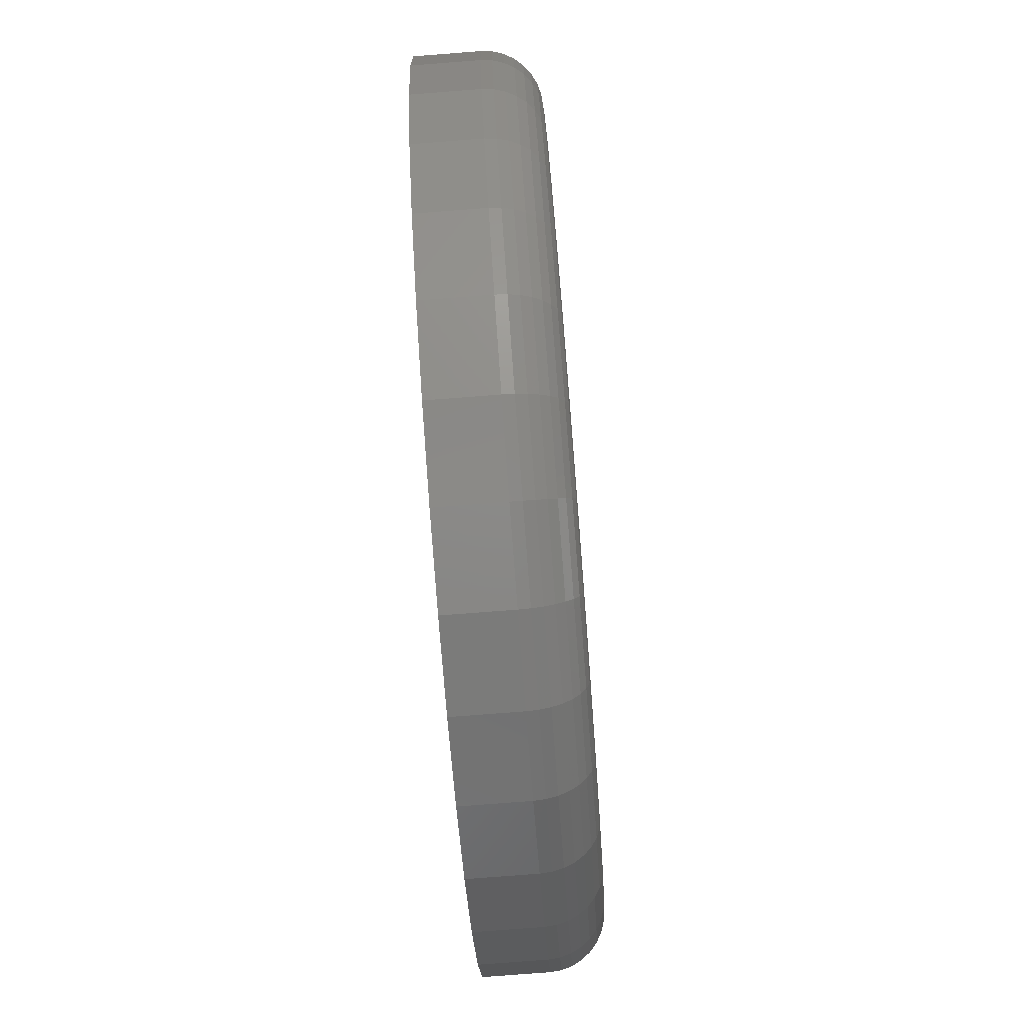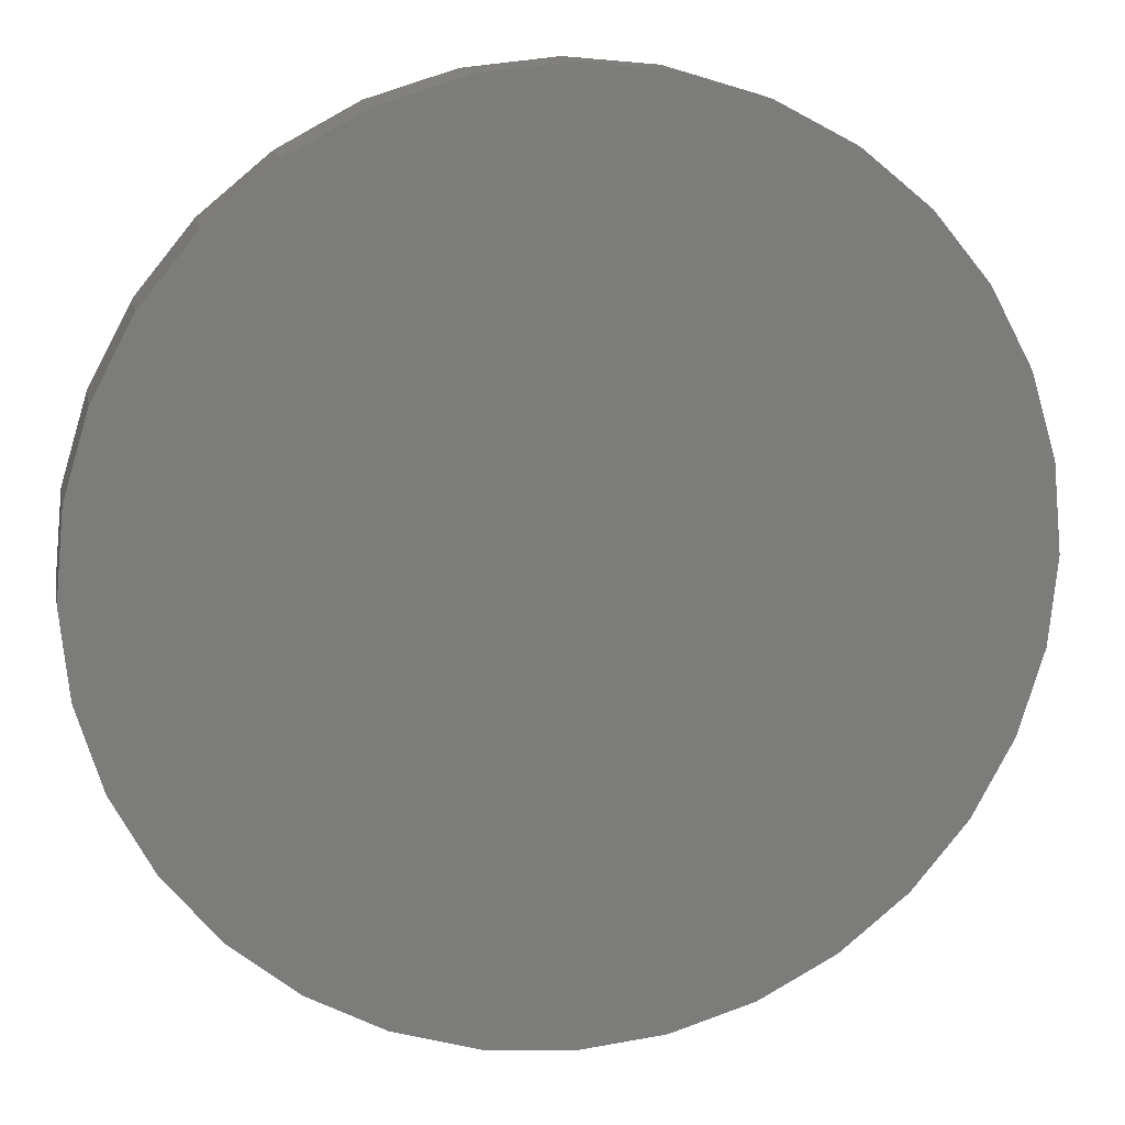
<metadata>
{"format":"stl","ext":"stl","renderer":"f3d","projection":"perspective","resolution":1024,"background":"white","views":[{"elev":-79.8,"azim":94.4,"up":"+Z"},{"elev":14.7,"azim":-11.1,"up":"+Z"}]}
</metadata>
<code>
# stl→obj: 320 verts, 636 faces
v 0.007895 8.414e-17 0.6641
v 0.1375 9.853e-17 0.6514
v -0.1217 6.976e-17 0.6514
v 0.007895 8.414e-17 -0.6641
v -0.1217 6.976e-17 -0.6514
v 0.1375 9.853e-17 -0.6514
v -0.2463 5.593e-17 -0.6136
v 0.2621 1.124e-16 -0.6136
v -0.3611 4.318e-17 -0.5522
v 0.3769 1.251e-16 -0.5522
v -0.4617 3.2e-17 -0.4696
v 0.4775 1.363e-16 -0.4696
v -0.5443 2.283e-17 -0.369
v 0.5601 1.455e-16 -0.369
v -0.6057 1.602e-17 -0.2542
v 0.6215 1.523e-16 -0.2542
v -0.6435 1.183e-17 -0.1296
v 0.6593 1.565e-16 -0.1296
v -0.6562 1.041e-17 -5.132e-16
v 0.672 1.579e-16 3.412e-16
v -0.6435 1.183e-17 0.1296
v 0.6593 1.565e-16 0.1296
v -0.6057 1.602e-17 0.2542
v 0.6215 1.523e-16 0.2542
v -0.5443 2.283e-17 0.369
v 0.5601 1.455e-16 0.369
v -0.4617 3.2e-17 0.4696
v 0.4775 1.363e-16 0.4696
v -0.3611 4.318e-17 0.5522
v 0.3769 1.251e-16 0.5522
v -0.2463 5.593e-17 0.6136
v 0.2621 1.124e-16 0.6136
v 0.7658 -0.09375 -9.516e-16
v 0.7658 -0.2031 -9.282e-17
v 0.7512 -0.09375 -0.1479
v 0.7512 -0.2031 -0.1479
v 0.7081 -0.09375 -0.29
v 0.7081 -0.2031 -0.29
v 0.6381 -0.09375 -0.4211
v 0.6381 -0.2031 -0.4211
v 0.5438 -0.09375 -0.5359
v 0.5438 -0.2031 -0.5359
v 0.429 -0.09375 -0.6302
v 0.429 -0.2031 -0.6302
v 0.2979 -0.09375 -0.7002
v 0.2979 -0.2031 -0.7002
v 0.1558 -0.09375 -0.7433
v 0.1558 -0.2031 -0.7433
v 0.007895 -0.09375 -0.7579
v 0.007895 -0.2031 -0.7579
v -0.14 -0.09375 -0.7433
v -0.14 -0.2031 -0.7433
v -0.2821 -0.09375 -0.7002
v -0.2821 -0.2031 -0.7002
v -0.4132 -0.09375 -0.6302
v -0.4132 -0.2031 -0.6302
v -0.528 -0.09375 -0.5359
v -0.528 -0.2031 -0.5359
v -0.6223 -0.09375 -0.4211
v -0.6223 -0.2031 -0.4211
v -0.6923 -0.09375 -0.29
v -0.6923 -0.2031 -0.29
v -0.7354 -0.09375 -0.1479
v -0.7354 -0.2031 -0.1479
v -0.75 -0.09375 9.281e-17
v -0.75 -0.2031 9.281e-17
v -0.7354 -0.09375 0.1479
v -0.7354 -0.2031 0.1479
v -0.6923 -0.09375 0.29
v -0.6923 -0.2031 0.29
v -0.6223 -0.09375 0.4211
v -0.6223 -0.2031 0.4211
v -0.528 -0.09375 0.5359
v -0.528 -0.2031 0.5359
v -0.4132 -0.09375 0.6302
v -0.4132 -0.2031 0.6302
v -0.2821 -0.09375 0.7002
v -0.2821 -0.2031 0.7002
v -0.14 -0.09375 0.7433
v -0.14 -0.2031 0.7433
v 0.007895 -0.09375 0.7579
v 0.007895 -0.2031 0.7579
v 0.1558 -0.09375 0.7433
v 0.1558 -0.2031 0.7433
v 0.2979 -0.09375 0.7002
v 0.2979 -0.2031 0.7002
v 0.429 -0.09375 0.6302
v 0.429 -0.2031 0.6302
v 0.5438 -0.09375 0.5359
v 0.5438 -0.2031 0.5359
v 0.6381 -0.09375 0.4211
v 0.6381 -0.2031 0.4211
v 0.7081 -0.09375 0.29
v 0.7081 -0.2031 0.29
v 0.7512 -0.09375 0.1479
v 0.7512 -0.2031 0.1479
v -0.7482 -0.07546 -6.105e-16
v -0.7337 -0.07546 0.1475
v -0.7429 -0.05787 -6.104e-16
v -0.7284 -0.05787 0.1465
v -0.7342 -0.04167 -6.103e-16
v -0.7199 -0.04167 0.1448
v -0.7225 -0.02746 -5.547e-16
v -0.7085 -0.02746 0.1425
v -0.7083 -0.0158 -4.991e-16
v -0.6946 -0.0158 0.1397
v -0.6921 -0.007136 -5.546e-16
v -0.6787 -0.007136 0.1366
v -0.6745 -0.001801 -5.546e-16
v -0.6614 -0.001801 0.1331
v 0.7495 -0.07546 0.1475
v 0.764 -0.07546 -1.109e-16
v 0.7442 -0.05787 0.1465
v 0.7587 -0.05787 -5.529e-17
v 0.7357 -0.04167 0.1448
v 0.75 -0.04167 -1.107e-16
v 0.7243 -0.02746 0.1425
v 0.7383 -0.02746 -1.106e-16
v 0.7104 -0.0158 0.1397
v 0.7241 -0.0158 -1.106e-16
v 0.6945 -0.007136 0.1366
v 0.7079 -0.007136 -5.499e-17
v 0.6772 -0.001801 0.1331
v 0.6903 -0.001801 -1.105e-16
v 0.7064 -0.07546 0.2893
v 0.7015 -0.05787 0.2873
v 0.6935 -0.04167 0.284
v 0.6827 -0.02746 0.2795
v 0.6696 -0.0158 0.2741
v 0.6546 -0.007136 0.2679
v 0.6384 -0.001801 0.2612
v 0.6366 -0.07546 0.4201
v 0.6321 -0.05787 0.4171
v 0.6249 -0.04167 0.4123
v 0.6152 -0.02746 0.4058
v 0.6034 -0.0158 0.3979
v 0.5899 -0.007136 0.3889
v 0.5753 -0.001801 0.3791
v 0.5425 -0.07546 0.5346
v 0.5388 -0.05787 0.5309
v 0.5326 -0.04167 0.5247
v 0.5244 -0.02746 0.5165
v 0.5143 -0.0158 0.5065
v 0.5029 -0.007136 0.495
v 0.4904 -0.001801 0.4826
v 0.428 -0.07546 0.6287
v 0.425 -0.05787 0.6242
v 0.4202 -0.04167 0.617
v 0.4137 -0.02746 0.6073
v 0.4058 -0.0158 0.5955
v 0.3968 -0.007136 0.582
v 0.387 -0.001801 0.5674
v 0.2972 -0.07546 0.6985
v 0.2952 -0.05787 0.6936
v 0.2919 -0.04167 0.6856
v 0.2874 -0.02746 0.6748
v 0.282 -0.0158 0.6617
v 0.2758 -0.007136 0.6467
v 0.2691 -0.001801 0.6305
v 0.1554 -0.07546 0.7416
v 0.1544 -0.05787 0.7363
v 0.1527 -0.04167 0.7278
v 0.1504 -0.02746 0.7164
v 0.1476 -0.0158 0.7025
v 0.1445 -0.007136 0.6866
v 0.141 -0.001801 0.6693
v 0.007895 -0.07546 0.7561
v 0.007895 -0.05787 0.7508
v 0.007895 -0.04167 0.7421
v 0.007895 -0.02746 0.7304
v 0.007895 -0.0158 0.7162
v 0.007895 -0.007136 0.7
v 0.007895 -0.001801 0.6824
v -0.1396 -0.07546 0.7416
v -0.1386 -0.05787 0.7363
v -0.1369 -0.04167 0.7278
v -0.1346 -0.02746 0.7164
v -0.1318 -0.0158 0.7025
v -0.1287 -0.007136 0.6866
v -0.1252 -0.001801 0.6693
v -0.2814 -0.07546 0.6985
v -0.2794 -0.05787 0.6936
v -0.2761 -0.04167 0.6856
v -0.2716 -0.02746 0.6748
v -0.2662 -0.0158 0.6617
v -0.26 -0.007136 0.6467
v -0.2533 -0.001801 0.6305
v -0.4122 -0.07546 0.6287
v -0.4092 -0.05787 0.6242
v -0.4044 -0.04167 0.617
v -0.3979 -0.02746 0.6073
v -0.39 -0.0158 0.5955
v -0.381 -0.007136 0.582
v -0.3712 -0.001801 0.5674
v -0.5267 -0.07546 0.5346
v -0.523 -0.05787 0.5309
v -0.5168 -0.04167 0.5247
v -0.5086 -0.02746 0.5165
v -0.4986 -0.0158 0.5065
v -0.4871 -0.007136 0.495
v -0.4747 -0.001801 0.4826
v -0.6208 -0.07546 0.4201
v -0.6163 -0.05787 0.4171
v -0.6091 -0.04167 0.4123
v -0.5994 -0.02746 0.4058
v -0.5876 -0.0158 0.3979
v -0.5742 -0.007136 0.3889
v -0.5595 -0.001801 0.3791
v -0.6906 -0.07546 0.2893
v -0.6857 -0.05787 0.2873
v -0.6777 -0.04167 0.284
v -0.6669 -0.02746 0.2795
v -0.6538 -0.0158 0.2741
v -0.6388 -0.007136 0.2679
v -0.6226 -0.001801 0.2612
v 0.7495 -0.07546 -0.1475
v 0.7442 -0.05787 -0.1465
v 0.7357 -0.04167 -0.1448
v 0.7243 -0.02746 -0.1425
v 0.7104 -0.0158 -0.1397
v 0.6945 -0.007136 -0.1366
v 0.6772 -0.001801 -0.1331
v -0.7337 -0.07546 -0.1475
v -0.7284 -0.05787 -0.1465
v -0.7199 -0.04167 -0.1448
v -0.7085 -0.02746 -0.1425
v -0.6946 -0.0158 -0.1397
v -0.6787 -0.007136 -0.1366
v -0.6614 -0.001801 -0.1331
v -0.6906 -0.07546 -0.2893
v -0.6857 -0.05787 -0.2873
v -0.6777 -0.04167 -0.284
v -0.6669 -0.02746 -0.2795
v -0.6538 -0.0158 -0.2741
v -0.6388 -0.007136 -0.2679
v -0.6226 -0.001801 -0.2612
v -0.6208 -0.07546 -0.4201
v -0.6163 -0.05787 -0.4171
v -0.6091 -0.04167 -0.4123
v -0.5994 -0.02746 -0.4058
v -0.5876 -0.0158 -0.3979
v -0.5742 -0.007136 -0.3889
v -0.5595 -0.001801 -0.3791
v -0.5267 -0.07546 -0.5346
v -0.523 -0.05787 -0.5309
v -0.5168 -0.04167 -0.5247
v -0.5086 -0.02746 -0.5165
v -0.4986 -0.0158 -0.5065
v -0.4871 -0.007136 -0.495
v -0.4747 -0.001801 -0.4826
v -0.4122 -0.07546 -0.6287
v -0.4092 -0.05787 -0.6242
v -0.4044 -0.04167 -0.617
v -0.3979 -0.02746 -0.6073
v -0.39 -0.0158 -0.5955
v -0.381 -0.007136 -0.582
v -0.3712 -0.001801 -0.5674
v -0.2814 -0.07546 -0.6985
v -0.2794 -0.05787 -0.6936
v -0.2761 -0.04167 -0.6856
v -0.2716 -0.02746 -0.6748
v -0.2662 -0.0158 -0.6617
v -0.26 -0.007136 -0.6467
v -0.2533 -0.001801 -0.6305
v -0.1396 -0.07546 -0.7416
v -0.1386 -0.05787 -0.7363
v -0.1369 -0.04167 -0.7278
v -0.1346 -0.02746 -0.7164
v -0.1318 -0.0158 -0.7025
v -0.1287 -0.007136 -0.6866
v -0.1252 -0.001801 -0.6693
v 0.007895 -0.07546 -0.7561
v 0.007895 -0.05787 -0.7508
v 0.007895 -0.04167 -0.7421
v 0.007895 -0.02746 -0.7304
v 0.007895 -0.0158 -0.7162
v 0.007895 -0.007136 -0.7
v 0.007895 -0.001801 -0.6824
v 0.1554 -0.07546 -0.7416
v 0.1544 -0.05787 -0.7363
v 0.1527 -0.04167 -0.7278
v 0.1504 -0.02746 -0.7164
v 0.1476 -0.0158 -0.7025
v 0.1445 -0.007136 -0.6866
v 0.141 -0.001801 -0.6693
v 0.2972 -0.07546 -0.6985
v 0.2952 -0.05787 -0.6936
v 0.2919 -0.04167 -0.6856
v 0.2874 -0.02746 -0.6748
v 0.282 -0.0158 -0.6617
v 0.2758 -0.007136 -0.6467
v 0.2691 -0.001801 -0.6305
v 0.428 -0.07546 -0.6287
v 0.425 -0.05787 -0.6242
v 0.4202 -0.04167 -0.617
v 0.4137 -0.02746 -0.6073
v 0.4058 -0.0158 -0.5955
v 0.3968 -0.007136 -0.582
v 0.387 -0.001801 -0.5674
v 0.5425 -0.07546 -0.5346
v 0.5388 -0.05787 -0.5309
v 0.5326 -0.04167 -0.5247
v 0.5244 -0.02746 -0.5165
v 0.5143 -0.0158 -0.5065
v 0.5029 -0.007136 -0.495
v 0.4904 -0.001801 -0.4826
v 0.6366 -0.07546 -0.4201
v 0.6321 -0.05787 -0.4171
v 0.6249 -0.04167 -0.4123
v 0.6152 -0.02746 -0.4058
v 0.6034 -0.0158 -0.3979
v 0.5899 -0.007136 -0.3889
v 0.5753 -0.001801 -0.3791
v 0.7064 -0.07546 -0.2893
v 0.7015 -0.05787 -0.2873
v 0.6935 -0.04167 -0.284
v 0.6827 -0.02746 -0.2795
v 0.6696 -0.0158 -0.2741
v 0.6546 -0.007136 -0.2679
v 0.6384 -0.001801 -0.2612
f 1 2 3
f 4 5 6
f 6 5 7
f 6 7 8
f 8 7 9
f 8 9 10
f 10 9 11
f 10 11 12
f 12 11 13
f 12 13 14
f 14 13 15
f 14 15 16
f 16 15 17
f 16 17 18
f 18 17 19
f 18 19 20
f 20 19 21
f 20 21 22
f 22 21 23
f 22 23 24
f 24 23 25
f 24 25 26
f 26 25 27
f 26 27 28
f 28 27 29
f 28 29 30
f 30 29 31
f 30 31 32
f 32 31 3
f 32 3 2
f 33 34 35
f 35 34 36
f 35 36 37
f 37 36 38
f 37 38 39
f 39 38 40
f 39 40 41
f 41 40 42
f 41 42 43
f 43 42 44
f 43 44 45
f 45 44 46
f 45 46 47
f 47 46 48
f 47 48 49
f 49 48 50
f 49 50 51
f 51 50 52
f 51 52 53
f 53 52 54
f 53 54 55
f 55 54 56
f 55 56 57
f 57 56 58
f 57 58 59
f 59 58 60
f 59 60 61
f 61 60 62
f 61 62 63
f 63 62 64
f 63 64 65
f 65 64 66
f 65 66 67
f 67 66 68
f 67 68 69
f 69 68 70
f 69 70 71
f 71 70 72
f 71 72 73
f 73 72 74
f 73 74 75
f 75 74 76
f 75 76 77
f 77 76 78
f 77 78 79
f 79 78 80
f 79 80 81
f 81 80 82
f 81 82 83
f 83 82 84
f 83 84 85
f 85 84 86
f 85 86 87
f 87 86 88
f 87 88 89
f 89 88 90
f 89 90 91
f 91 90 92
f 91 92 93
f 93 92 94
f 93 94 95
f 95 94 96
f 95 96 33
f 33 96 34
f 65 67 97
f 97 67 98
f 97 98 99
f 99 98 100
f 99 100 101
f 101 100 102
f 101 102 103
f 103 102 104
f 103 104 105
f 105 104 106
f 105 106 107
f 107 106 108
f 107 108 109
f 109 108 110
f 109 110 19
f 19 110 21
f 95 33 111
f 111 33 112
f 111 112 113
f 113 112 114
f 113 114 115
f 115 114 116
f 115 116 117
f 117 116 118
f 117 118 119
f 119 118 120
f 119 120 121
f 121 120 122
f 121 122 123
f 123 122 124
f 123 124 22
f 22 124 20
f 93 95 125
f 125 95 111
f 125 111 126
f 126 111 113
f 126 113 127
f 127 113 115
f 127 115 128
f 128 115 117
f 128 117 129
f 129 117 119
f 129 119 130
f 130 119 121
f 130 121 131
f 131 121 123
f 131 123 24
f 24 123 22
f 91 93 132
f 132 93 125
f 132 125 133
f 133 125 126
f 133 126 134
f 134 126 127
f 134 127 135
f 135 127 128
f 135 128 136
f 136 128 129
f 136 129 137
f 137 129 130
f 137 130 138
f 138 130 131
f 138 131 26
f 26 131 24
f 89 91 139
f 139 91 132
f 139 132 140
f 140 132 133
f 140 133 141
f 141 133 134
f 141 134 142
f 142 134 135
f 142 135 143
f 143 135 136
f 143 136 144
f 144 136 137
f 144 137 145
f 145 137 138
f 145 138 28
f 28 138 26
f 87 89 146
f 146 89 139
f 146 139 147
f 147 139 140
f 147 140 148
f 148 140 141
f 148 141 149
f 149 141 142
f 149 142 150
f 150 142 143
f 150 143 151
f 151 143 144
f 151 144 152
f 152 144 145
f 152 145 30
f 30 145 28
f 85 87 153
f 153 87 146
f 153 146 154
f 154 146 147
f 154 147 155
f 155 147 148
f 155 148 156
f 156 148 149
f 156 149 157
f 157 149 150
f 157 150 158
f 158 150 151
f 158 151 159
f 159 151 152
f 159 152 32
f 32 152 30
f 83 85 160
f 160 85 153
f 160 153 161
f 161 153 154
f 161 154 162
f 162 154 155
f 162 155 163
f 163 155 156
f 163 156 164
f 164 156 157
f 164 157 165
f 165 157 158
f 165 158 166
f 166 158 159
f 166 159 2
f 2 159 32
f 81 83 167
f 167 83 160
f 167 160 168
f 168 160 161
f 168 161 169
f 169 161 162
f 169 162 170
f 170 162 163
f 170 163 171
f 171 163 164
f 171 164 172
f 172 164 165
f 172 165 173
f 173 165 166
f 173 166 1
f 1 166 2
f 79 81 174
f 174 81 167
f 174 167 175
f 175 167 168
f 175 168 176
f 176 168 169
f 176 169 177
f 177 169 170
f 177 170 178
f 178 170 171
f 178 171 179
f 179 171 172
f 179 172 180
f 180 172 173
f 180 173 3
f 3 173 1
f 77 79 181
f 181 79 174
f 181 174 182
f 182 174 175
f 182 175 183
f 183 175 176
f 183 176 184
f 184 176 177
f 184 177 185
f 185 177 178
f 185 178 186
f 186 178 179
f 186 179 187
f 187 179 180
f 187 180 31
f 31 180 3
f 75 77 188
f 188 77 181
f 188 181 189
f 189 181 182
f 189 182 190
f 190 182 183
f 190 183 191
f 191 183 184
f 191 184 192
f 192 184 185
f 192 185 193
f 193 185 186
f 193 186 194
f 194 186 187
f 194 187 29
f 29 187 31
f 73 75 195
f 195 75 188
f 195 188 196
f 196 188 189
f 196 189 197
f 197 189 190
f 197 190 198
f 198 190 191
f 198 191 199
f 199 191 192
f 199 192 200
f 200 192 193
f 200 193 201
f 201 193 194
f 201 194 27
f 27 194 29
f 71 73 202
f 202 73 195
f 202 195 203
f 203 195 196
f 203 196 204
f 204 196 197
f 204 197 205
f 205 197 198
f 205 198 206
f 206 198 199
f 206 199 207
f 207 199 200
f 207 200 208
f 208 200 201
f 208 201 25
f 25 201 27
f 69 71 209
f 209 71 202
f 209 202 210
f 210 202 203
f 210 203 211
f 211 203 204
f 211 204 212
f 212 204 205
f 212 205 213
f 213 205 206
f 213 206 214
f 214 206 207
f 214 207 215
f 215 207 208
f 215 208 23
f 23 208 25
f 67 69 98
f 98 69 209
f 98 209 100
f 100 209 210
f 100 210 102
f 102 210 211
f 102 211 104
f 104 211 212
f 104 212 106
f 106 212 213
f 106 213 108
f 108 213 214
f 108 214 110
f 110 214 215
f 110 215 21
f 21 215 23
f 33 35 112
f 112 35 216
f 112 216 114
f 114 216 217
f 114 217 116
f 116 217 218
f 116 218 118
f 118 218 219
f 118 219 120
f 120 219 220
f 120 220 122
f 122 220 221
f 122 221 124
f 124 221 222
f 124 222 20
f 20 222 18
f 63 65 223
f 223 65 97
f 223 97 224
f 224 97 99
f 224 99 225
f 225 99 101
f 225 101 226
f 226 101 103
f 226 103 227
f 227 103 105
f 227 105 228
f 228 105 107
f 228 107 229
f 229 107 109
f 229 109 17
f 17 109 19
f 61 63 230
f 230 63 223
f 230 223 231
f 231 223 224
f 231 224 232
f 232 224 225
f 232 225 233
f 233 225 226
f 233 226 234
f 234 226 227
f 234 227 235
f 235 227 228
f 235 228 236
f 236 228 229
f 236 229 15
f 15 229 17
f 59 61 237
f 237 61 230
f 237 230 238
f 238 230 231
f 238 231 239
f 239 231 232
f 239 232 240
f 240 232 233
f 240 233 241
f 241 233 234
f 241 234 242
f 242 234 235
f 242 235 243
f 243 235 236
f 243 236 13
f 13 236 15
f 57 59 244
f 244 59 237
f 244 237 245
f 245 237 238
f 245 238 246
f 246 238 239
f 246 239 247
f 247 239 240
f 247 240 248
f 248 240 241
f 248 241 249
f 249 241 242
f 249 242 250
f 250 242 243
f 250 243 11
f 11 243 13
f 55 57 251
f 251 57 244
f 251 244 252
f 252 244 245
f 252 245 253
f 253 245 246
f 253 246 254
f 254 246 247
f 254 247 255
f 255 247 248
f 255 248 256
f 256 248 249
f 256 249 257
f 257 249 250
f 257 250 9
f 9 250 11
f 53 55 258
f 258 55 251
f 258 251 259
f 259 251 252
f 259 252 260
f 260 252 253
f 260 253 261
f 261 253 254
f 261 254 262
f 262 254 255
f 262 255 263
f 263 255 256
f 263 256 264
f 264 256 257
f 264 257 7
f 7 257 9
f 51 53 265
f 265 53 258
f 265 258 266
f 266 258 259
f 266 259 267
f 267 259 260
f 267 260 268
f 268 260 261
f 268 261 269
f 269 261 262
f 269 262 270
f 270 262 263
f 270 263 271
f 271 263 264
f 271 264 5
f 5 264 7
f 49 51 272
f 272 51 265
f 272 265 273
f 273 265 266
f 273 266 274
f 274 266 267
f 274 267 275
f 275 267 268
f 275 268 276
f 276 268 269
f 276 269 277
f 277 269 270
f 277 270 278
f 278 270 271
f 278 271 4
f 4 271 5
f 47 49 279
f 279 49 272
f 279 272 280
f 280 272 273
f 280 273 281
f 281 273 274
f 281 274 282
f 282 274 275
f 282 275 283
f 283 275 276
f 283 276 284
f 284 276 277
f 284 277 285
f 285 277 278
f 285 278 6
f 6 278 4
f 45 47 286
f 286 47 279
f 286 279 287
f 287 279 280
f 287 280 288
f 288 280 281
f 288 281 289
f 289 281 282
f 289 282 290
f 290 282 283
f 290 283 291
f 291 283 284
f 291 284 292
f 292 284 285
f 292 285 8
f 8 285 6
f 43 45 293
f 293 45 286
f 293 286 294
f 294 286 287
f 294 287 295
f 295 287 288
f 295 288 296
f 296 288 289
f 296 289 297
f 297 289 290
f 297 290 298
f 298 290 291
f 298 291 299
f 299 291 292
f 299 292 10
f 10 292 8
f 41 43 300
f 300 43 293
f 300 293 301
f 301 293 294
f 301 294 302
f 302 294 295
f 302 295 303
f 303 295 296
f 303 296 304
f 304 296 297
f 304 297 305
f 305 297 298
f 305 298 306
f 306 298 299
f 306 299 12
f 12 299 10
f 39 41 307
f 307 41 300
f 307 300 308
f 308 300 301
f 308 301 309
f 309 301 302
f 309 302 310
f 310 302 303
f 310 303 311
f 311 303 304
f 311 304 312
f 312 304 305
f 312 305 313
f 313 305 306
f 313 306 14
f 14 306 12
f 37 39 314
f 314 39 307
f 314 307 315
f 315 307 308
f 315 308 316
f 316 308 309
f 316 309 317
f 317 309 310
f 317 310 318
f 318 310 311
f 318 311 319
f 319 311 312
f 319 312 320
f 320 312 313
f 320 313 16
f 16 313 14
f 35 37 216
f 216 37 314
f 216 314 217
f 217 314 315
f 217 315 218
f 218 315 316
f 218 316 219
f 219 316 317
f 219 317 220
f 220 317 318
f 220 318 221
f 221 318 319
f 221 319 222
f 222 319 320
f 222 320 18
f 18 320 16
f 80 84 82
f 84 80 86
f 86 80 78
f 86 78 88
f 88 78 76
f 88 76 90
f 90 76 74
f 90 74 92
f 92 74 72
f 92 72 94
f 94 72 70
f 94 70 96
f 96 70 68
f 96 68 34
f 34 68 66
f 34 66 36
f 36 66 64
f 36 64 38
f 38 64 62
f 38 62 40
f 40 62 60
f 40 60 42
f 42 60 58
f 42 58 44
f 44 58 56
f 44 56 46
f 46 56 54
f 46 54 48
f 48 54 52
f 48 52 50

</code>
